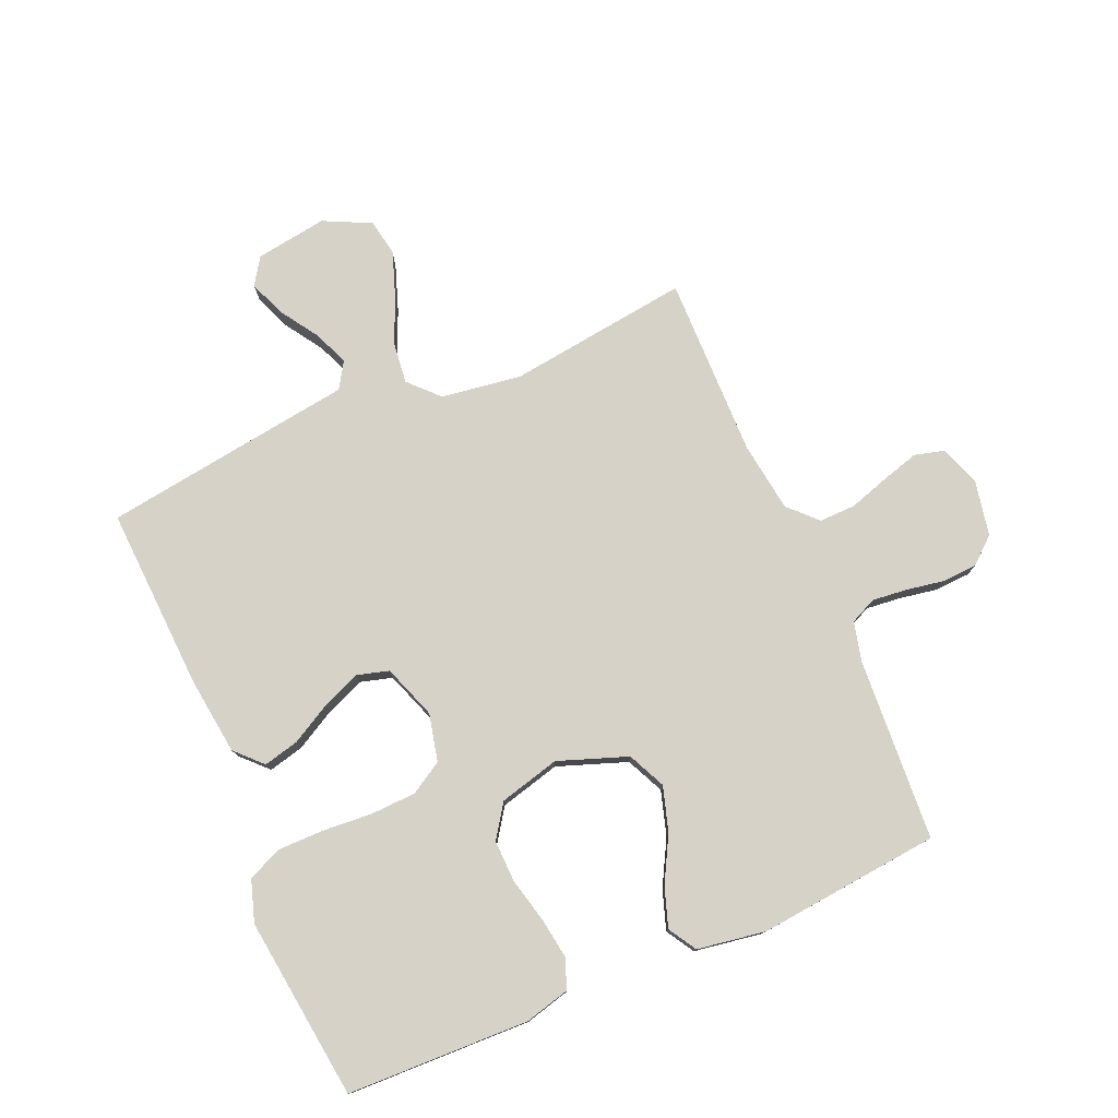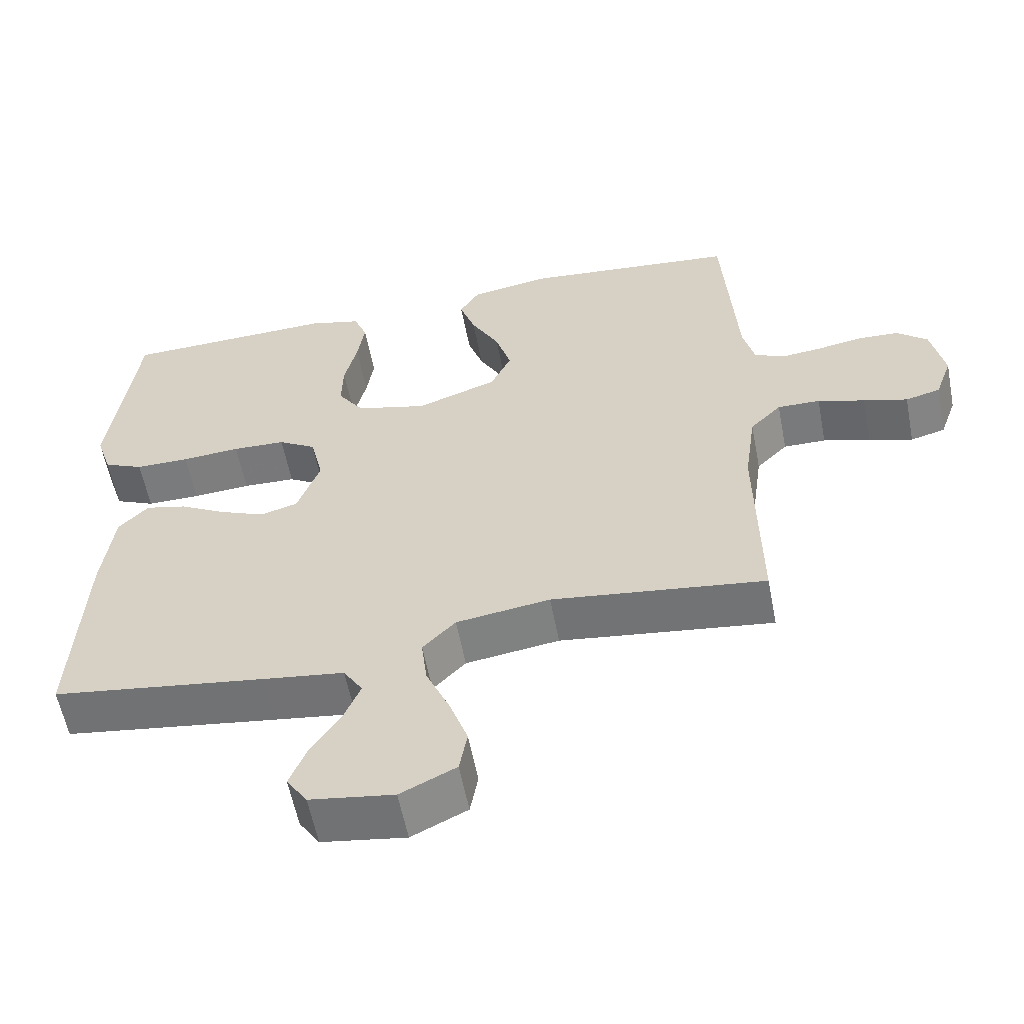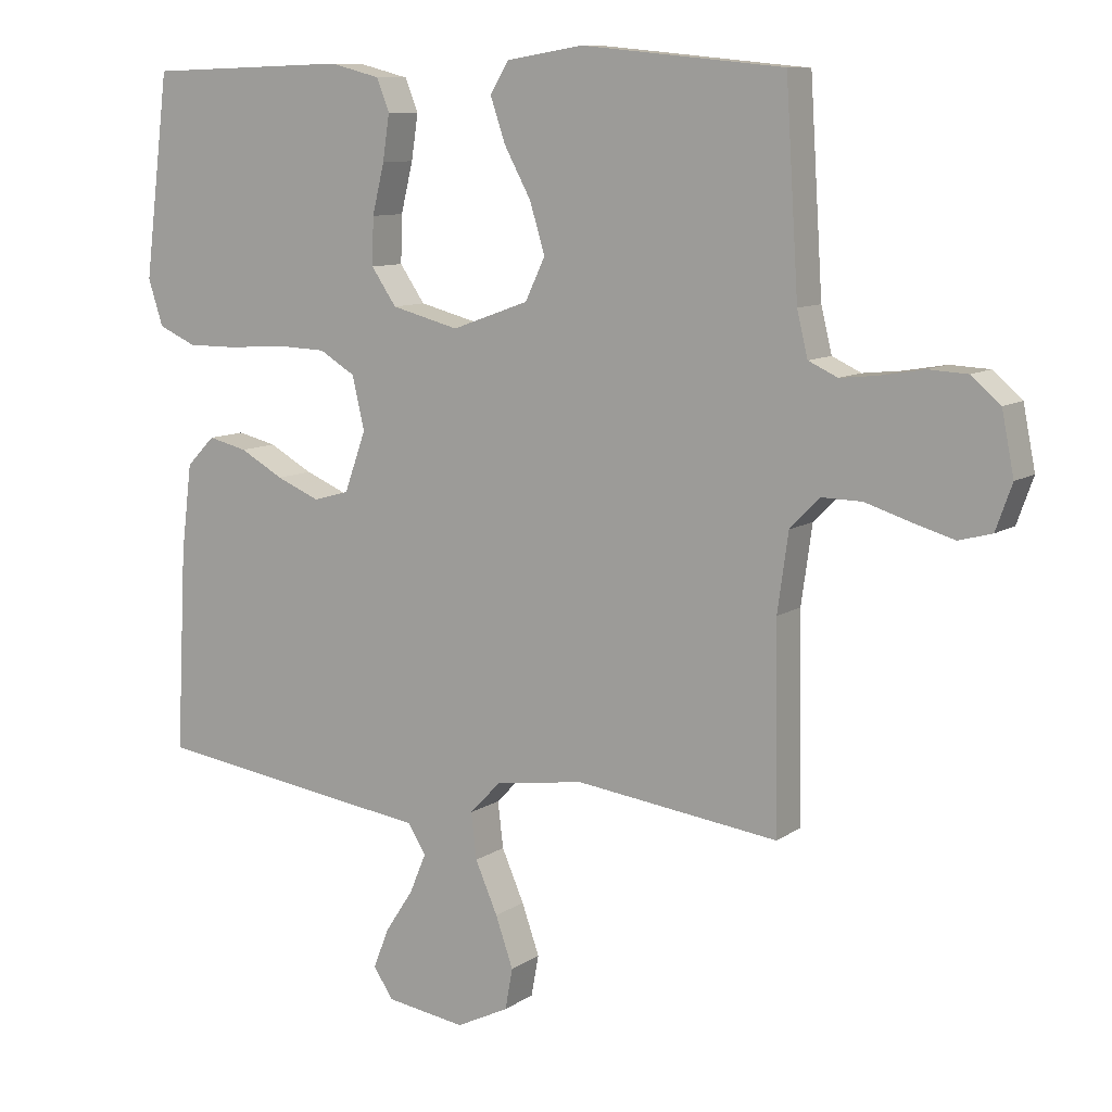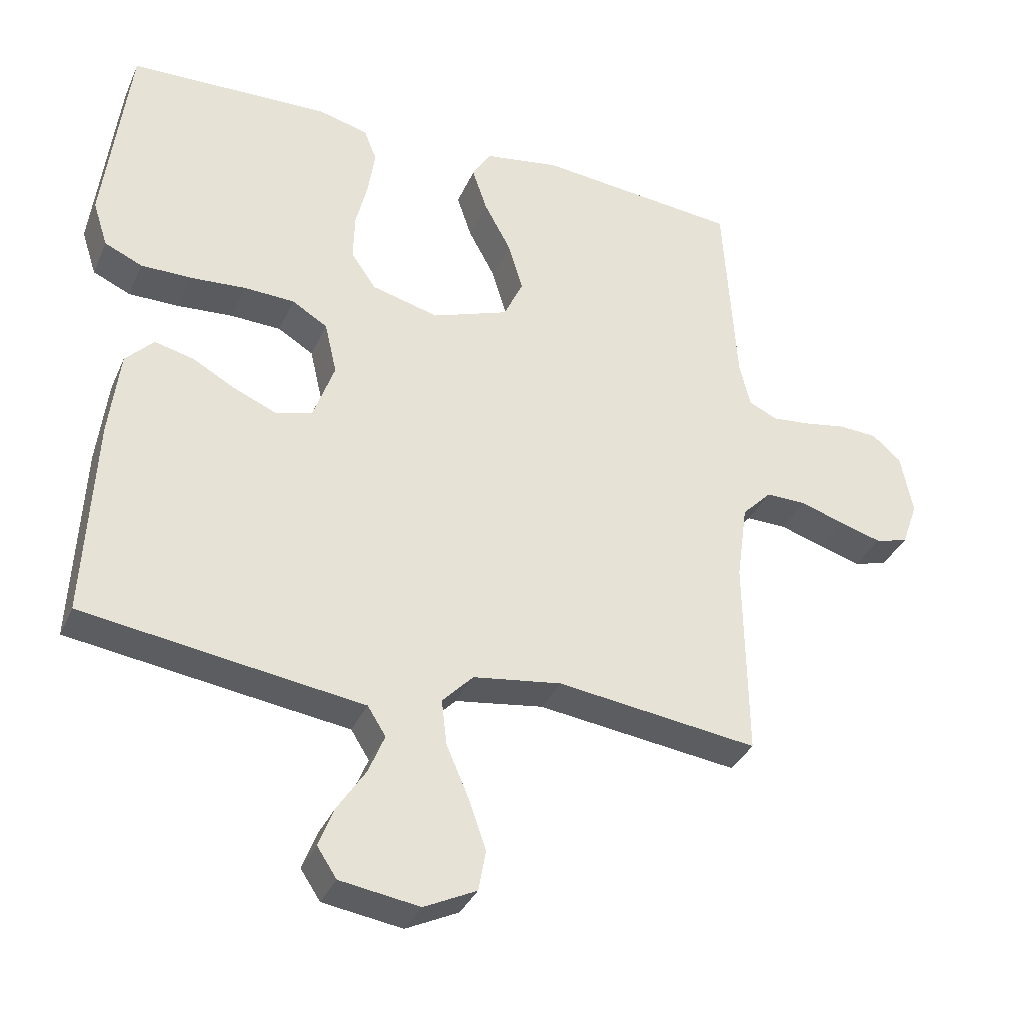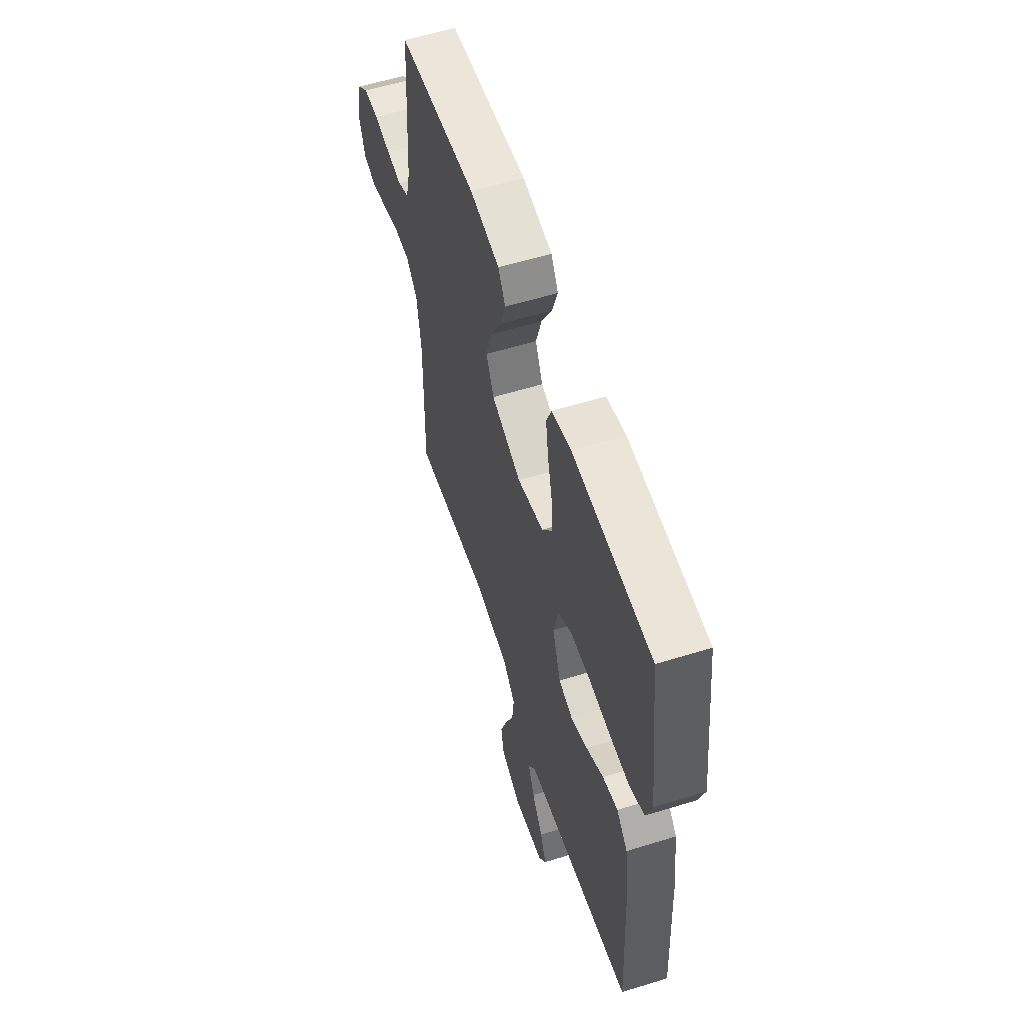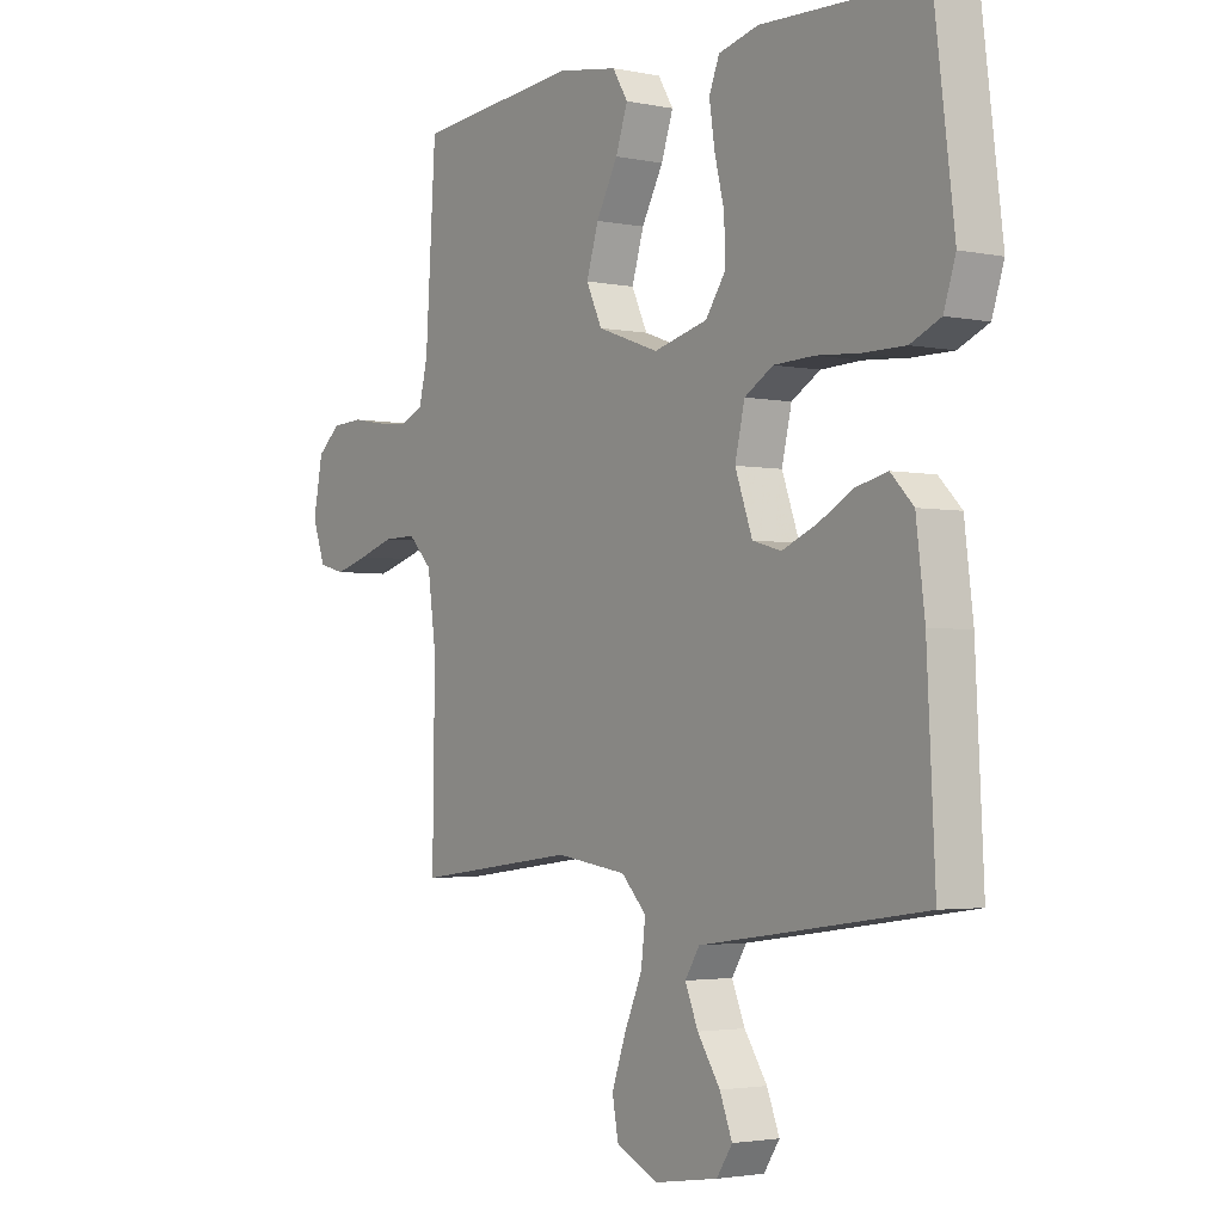
<metadata>
{"format":"obj","ext":"obj","renderer":"f3d","projection":"perspective","resolution":1024,"background":"white","views":[{"elev":77.7,"azim":-23.3,"up":"+Y"},{"elev":-58.3,"azim":10.9,"up":"+Z"},{"elev":9.6,"azim":31.3,"up":"+Z"},{"elev":-34.9,"azim":-21.6,"up":"+Z"},{"elev":57.7,"azim":-107.8,"up":"+Z"},{"elev":-2.7,"azim":-125.7,"up":"+Z"}]}
</metadata>
<code>
v -0.5 0.07 -0.5
v -0.485 0.07 -0.2
v -0.469 0.07 -0.07
v -0.427 0.07 -0.027
v -0.369 0.07 -0.041
v -0.304 0.07 -0.077
v -0.24 0.07 -0.104
v -0.187 0.07 -0.089
v -0.155 0.07 0
v -0.173 0.07 0.078
v -0.226 0.07 0.11
v -0.301 0.07 0.113
v -0.383 0.07 0.107
v -0.459 0.07 0.107
v -0.515 0.07 0.132
v -0.537 0.07 0.2
v -0.5 0.07 0.5
v -0.2 0.07 0.509
v -0.126 0.07 0.49
v -0.107 0.07 0.442
v -0.117 0.07 0.375
v -0.135 0.07 0.301
v -0.137 0.07 0.231
v -0.1 0.07 0.177
v 0 0.07 0.151
v 0.114 0.07 0.192
v 0.143 0.07 0.254
v 0.121 0.07 0.327
v 0.081 0.07 0.401
v 0.059 0.07 0.466
v 0.087 0.07 0.512
v 0.2 0.07 0.53
v 0.5 0.07 0.5
v 0.519 0.07 0.2
v 0.535 0.07 0.134
v 0.578 0.07 0.114
v 0.635 0.07 0.12
v 0.698 0.07 0.131
v 0.756 0.07 0.128
v 0.799 0.07 0.091
v 0.817 0.07 0
v 0.793 0.07 -0.067
v 0.744 0.07 -0.08
v 0.682 0.07 -0.062
v 0.616 0.07 -0.041
v 0.556 0.07 -0.04
v 0.512 0.07 -0.085
v 0.496 0.07 -0.2
v 0.5 0.07 -0.5
v 0.2 0.07 -0.461
v 0.068 0.07 -0.48
v 0.022 0.07 -0.528
v 0.03 0.07 -0.596
v 0.063 0.07 -0.672
v 0.089 0.07 -0.746
v 0.078 0.07 -0.807
v 0 0.07 -0.845
v -0.118 0.07 -0.827
v -0.147 0.07 -0.783
v -0.124 0.07 -0.724
v -0.082 0.07 -0.66
v -0.058 0.07 -0.602
v -0.085 0.07 -0.559
v -0.2 0.07 -0.543
v -0.5 0 -0.5
v -0.485 0 -0.2
v -0.469 0 -0.07
v -0.427 0 -0.027
v -0.369 0 -0.041
v -0.304 0 -0.077
v -0.24 0 -0.104
v -0.187 0 -0.089
v -0.155 0 0
v -0.173 0 0.078
v -0.226 0 0.11
v -0.301 0 0.113
v -0.383 0 0.107
v -0.459 0 0.107
v -0.515 0 0.132
v -0.537 0 0.2
v -0.5 0 0.5
v -0.2 0 0.509
v -0.126 0 0.49
v -0.107 0 0.442
v -0.117 0 0.375
v -0.135 0 0.301
v -0.137 0 0.231
v -0.1 0 0.177
v 0 0 0.151
v 0.114 0 0.192
v 0.143 0 0.254
v 0.121 0 0.327
v 0.081 0 0.401
v 0.059 0 0.466
v 0.087 0 0.512
v 0.2 0 0.53
v 0.5 0 0.5
v 0.519 0 0.2
v 0.535 0 0.134
v 0.578 0 0.114
v 0.635 0 0.12
v 0.698 0 0.131
v 0.756 0 0.128
v 0.799 0 0.091
v 0.817 0 0
v 0.793 0 -0.067
v 0.744 0 -0.08
v 0.682 0 -0.062
v 0.616 0 -0.041
v 0.556 0 -0.04
v 0.512 0 -0.085
v 0.496 0 -0.2
v 0.5 0 -0.5
v 0.2 0 -0.461
v 0.068 0 -0.48
v 0.022 0 -0.528
v 0.03 0 -0.596
v 0.063 0 -0.672
v 0.089 0 -0.746
v 0.078 0 -0.807
v 0 0 -0.845
v -0.118 0 -0.827
v -0.147 0 -0.783
v -0.124 0 -0.724
v -0.082 0 -0.66
v -0.058 0 -0.602
v -0.085 0 -0.559
v -0.2 0 -0.543
f 4 5 6
f 3 4 6
f 2 3 6
f 1 2 6
f 64 1 6
f 63 64 6
f 62 63 6 7
f 59 60 61
f 58 59 61
f 57 58 61
f 56 57 61
f 55 56 61
f 54 55 61
f 53 54 61
f 52 53 61 62
f 62 7 8
f 52 62 8
f 51 52 8
f 48 49 50
f 51 8 9
f 50 51 9
f 48 50 9
f 47 48 9
f 43 44 45
f 42 43 45
f 41 42 45
f 40 41 45
f 39 40 45
f 38 39 45
f 37 38 45
f 36 37 45 46
f 47 9 10
f 46 47 10
f 36 46 10
f 35 36 10
f 32 33 34
f 31 32 34
f 30 31 34
f 29 30 34
f 28 29 34
f 27 28 34 35
f 20 21 22
f 19 20 22
f 18 19 22
f 17 18 22
f 16 17 22
f 15 16 22
f 14 15 22
f 13 14 22
f 12 13 22
f 11 12 22 23
f 10 11 23 24
f 26 27 35
f 25 26 35 10
f 10 24 25
f 70 69 68
f 70 68 67
f 70 67 66
f 70 66 65
f 70 65 128
f 70 128 127
f 71 70 127 126
f 125 124 123
f 125 123 122
f 125 122 121
f 125 121 120
f 125 120 119
f 125 119 118
f 125 118 117
f 126 125 117 116
f 72 71 126
f 72 126 116
f 72 116 115
f 114 113 112
f 73 72 115
f 73 115 114
f 73 114 112
f 73 112 111
f 109 108 107
f 109 107 106
f 109 106 105
f 109 105 104
f 109 104 103
f 109 103 102
f 109 102 101
f 110 109 101 100
f 74 73 111
f 74 111 110
f 74 110 100
f 74 100 99
f 98 97 96
f 98 96 95
f 98 95 94
f 98 94 93
f 98 93 92
f 99 98 92 91
f 86 85 84
f 86 84 83
f 86 83 82
f 86 82 81
f 86 81 80
f 86 80 79
f 86 79 78
f 86 78 77
f 86 77 76
f 87 86 76 75
f 88 87 75 74
f 99 91 90
f 74 99 90 89
f 89 88 74
f 1 65 66 2
f 2 66 67 3
f 3 67 68 4
f 4 68 69 5
f 5 69 70 6
f 6 70 71 7
f 7 71 72 8
f 8 72 73 9
f 9 73 74 10
f 10 74 75 11
f 11 75 76 12
f 12 76 77 13
f 13 77 78 14
f 14 78 79 15
f 15 79 80 16
f 16 80 81 17
f 17 81 82 18
f 18 82 83 19
f 19 83 84 20
f 20 84 85 21
f 21 85 86 22
f 22 86 87 23
f 23 87 88 24
f 24 88 89 25
f 25 89 90 26
f 26 90 91 27
f 27 91 92 28
f 28 92 93 29
f 29 93 94 30
f 30 94 95 31
f 31 95 96 32
f 32 96 97 33
f 33 97 98 34
f 34 98 99 35
f 35 99 100 36
f 36 100 101 37
f 37 101 102 38
f 38 102 103 39
f 39 103 104 40
f 40 104 105 41
f 41 105 106 42
f 42 106 107 43
f 43 107 108 44
f 44 108 109 45
f 45 109 110 46
f 46 110 111 47
f 47 111 112 48
f 48 112 113 49
f 49 113 114 50
f 50 114 115 51
f 51 115 116 52
f 52 116 117 53
f 53 117 118 54
f 54 118 119 55
f 55 119 120 56
f 56 120 121 57
f 57 121 122 58
f 58 122 123 59
f 59 123 124 60
f 60 124 125 61
f 61 125 126 62
f 62 126 127 63
f 63 127 128 64
f 64 128 65 1

</code>
